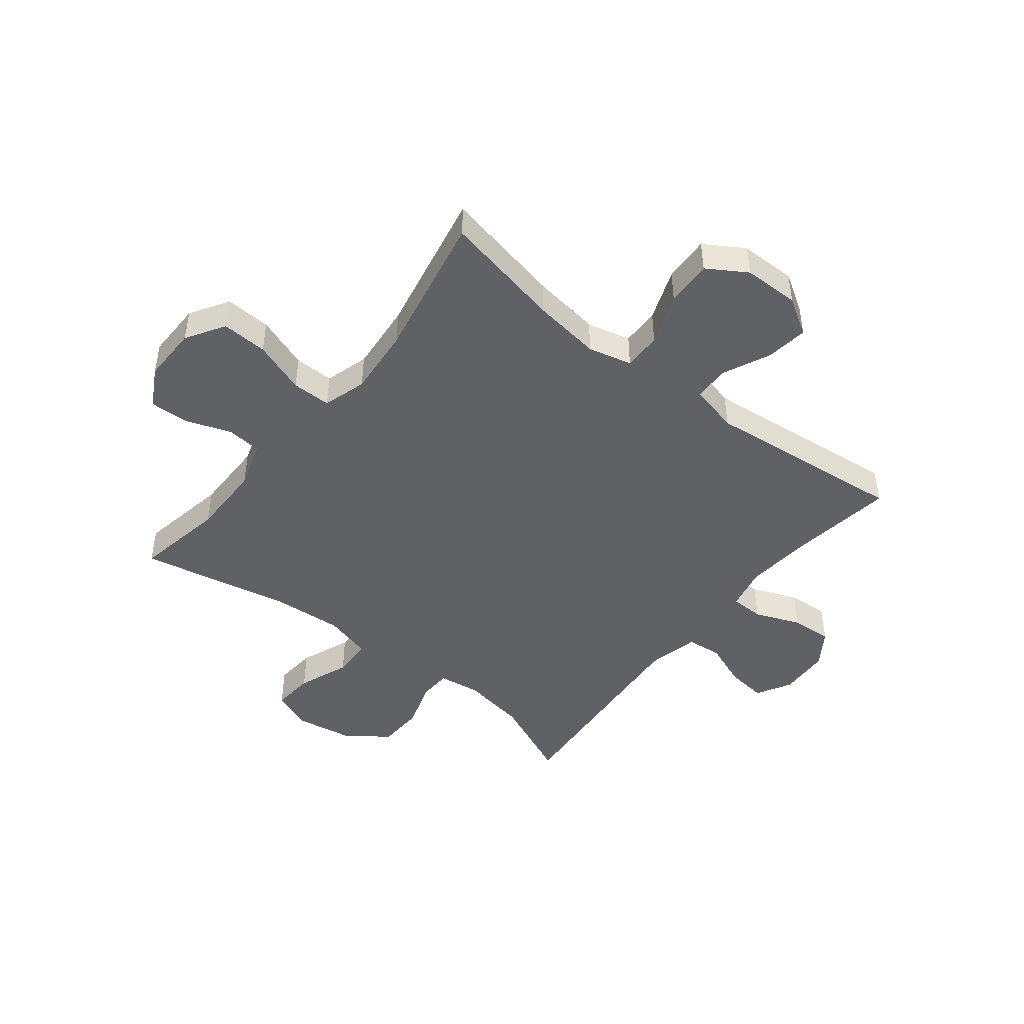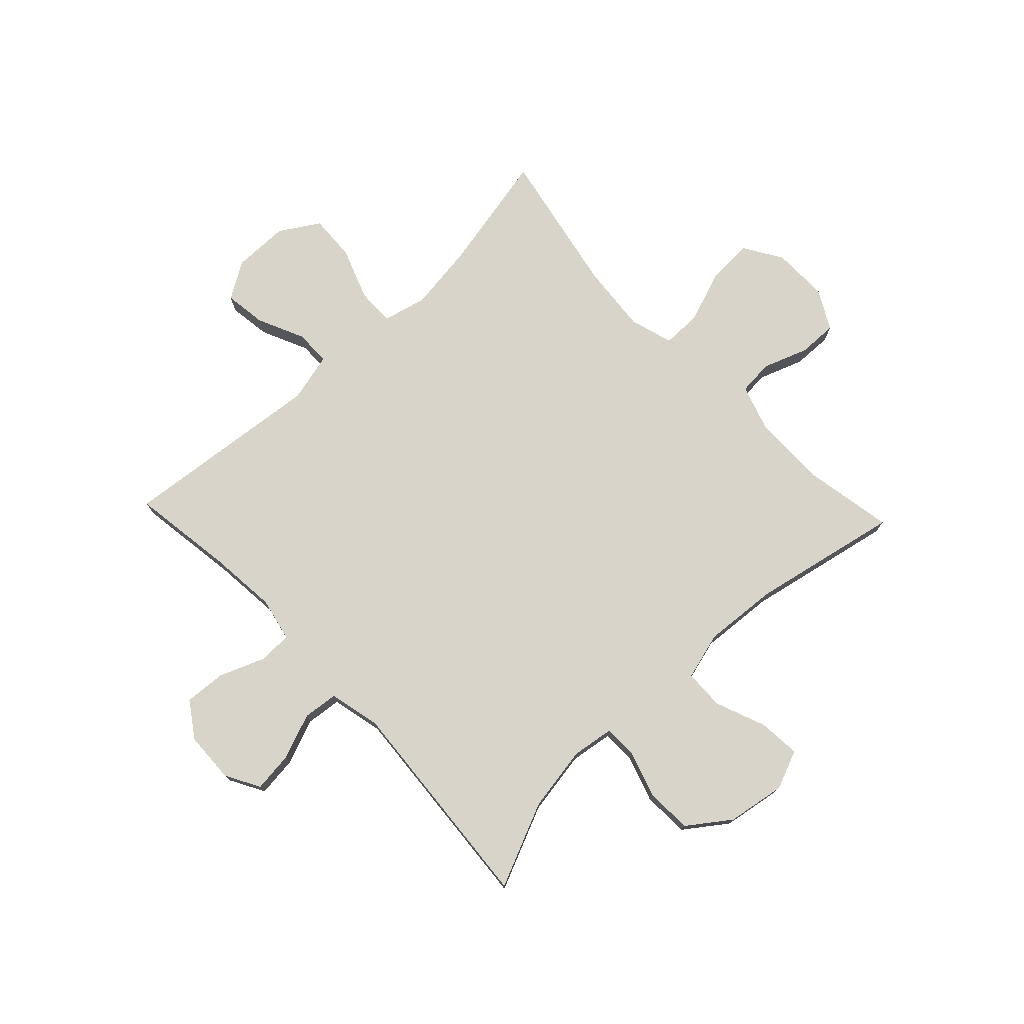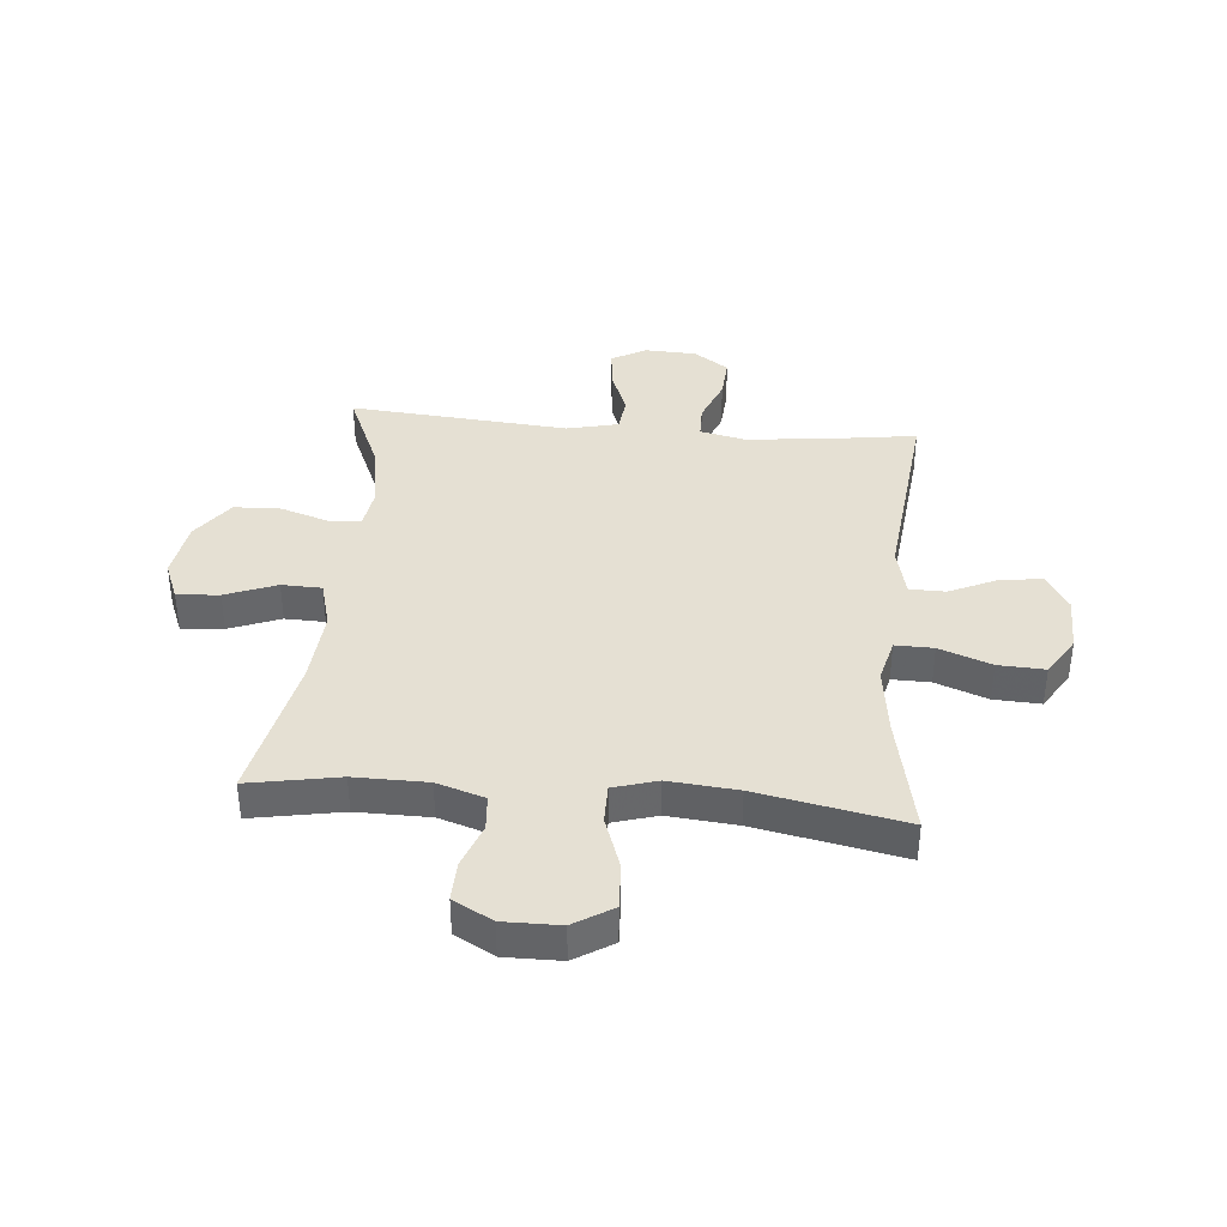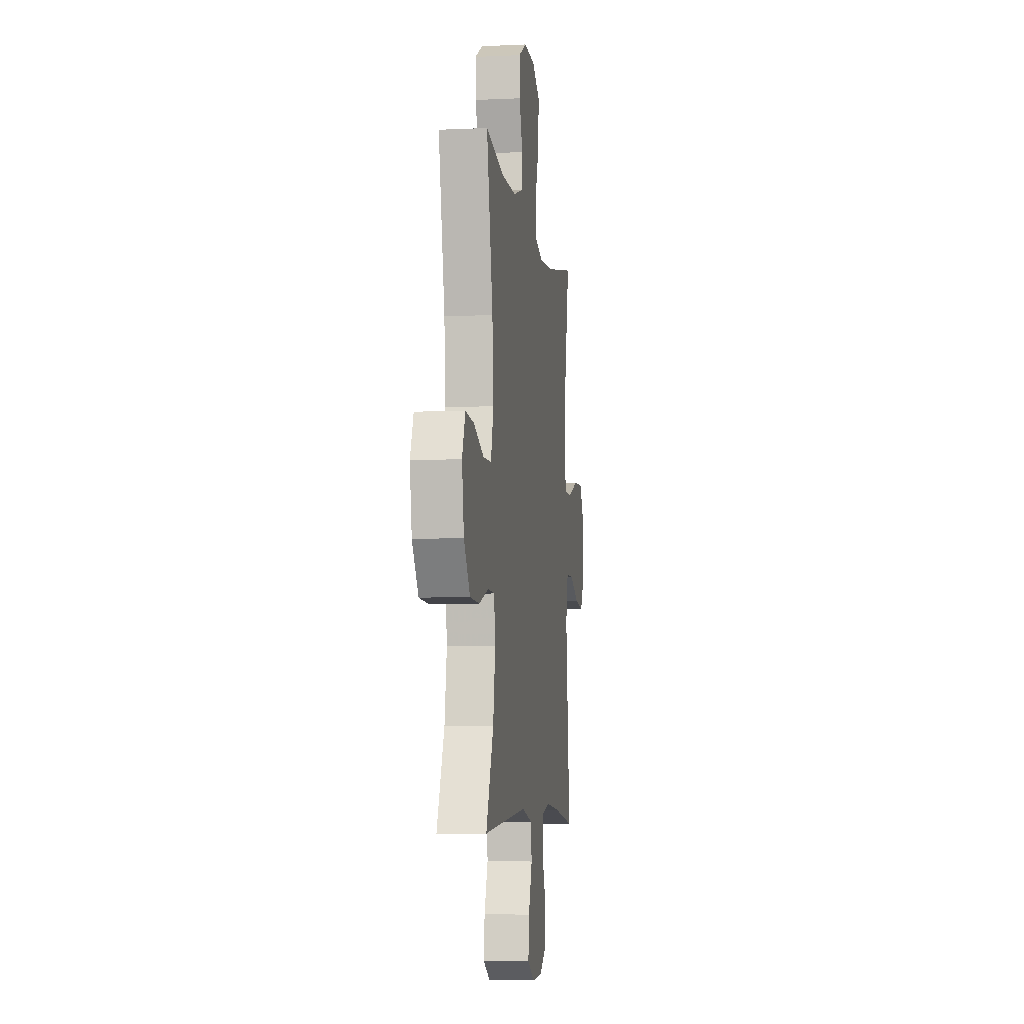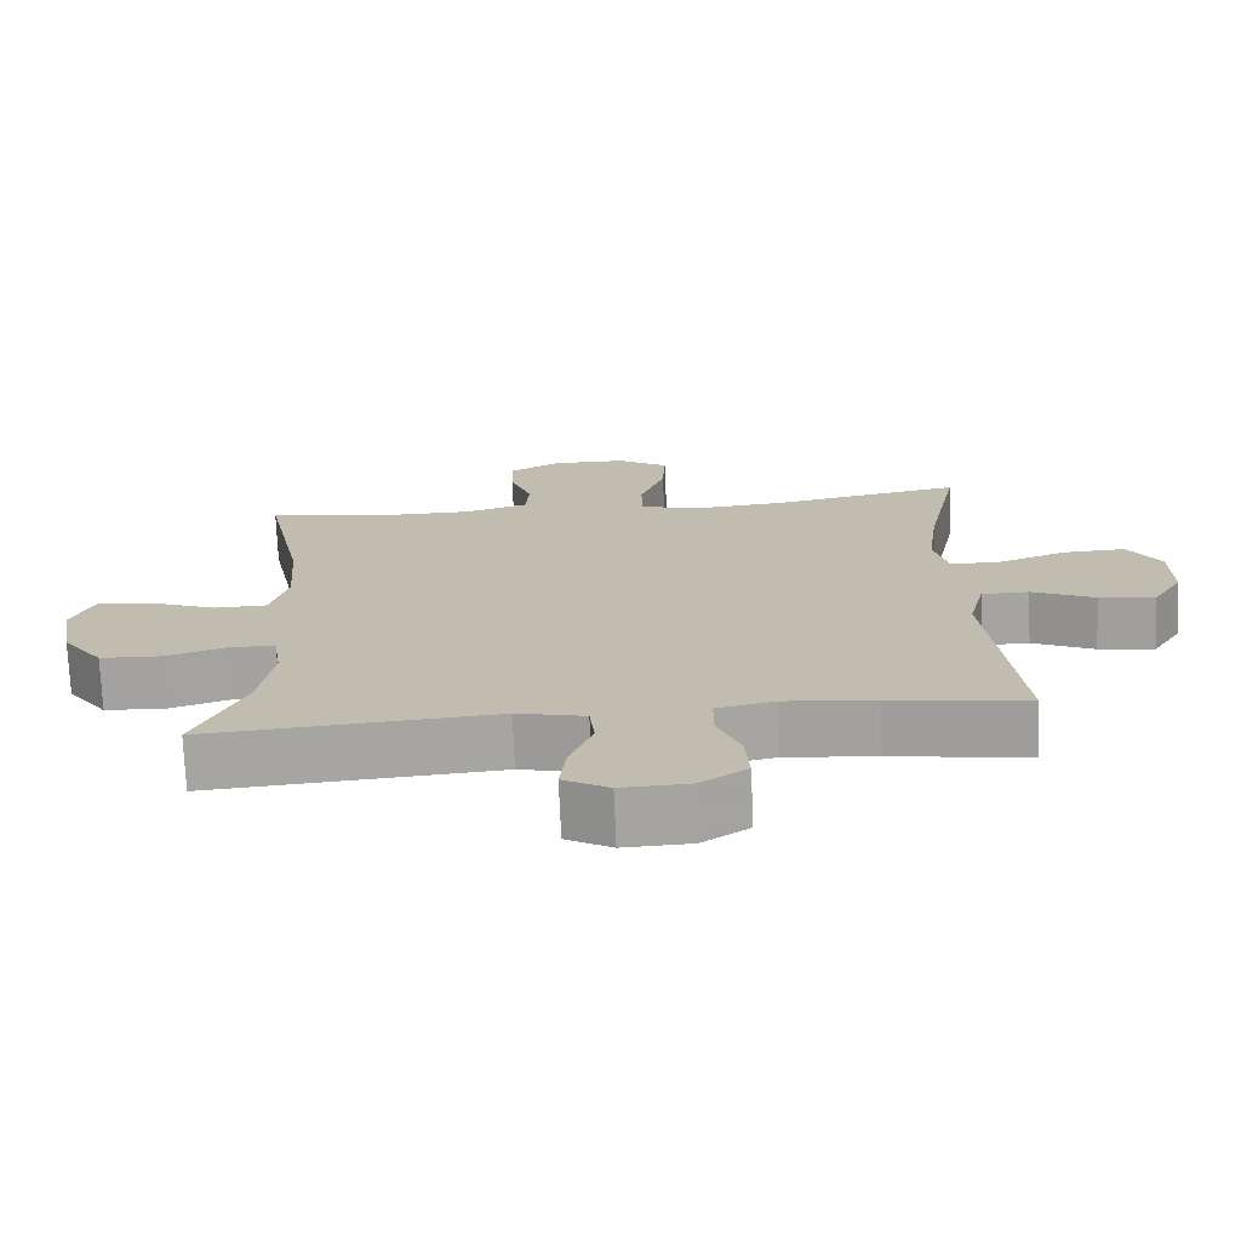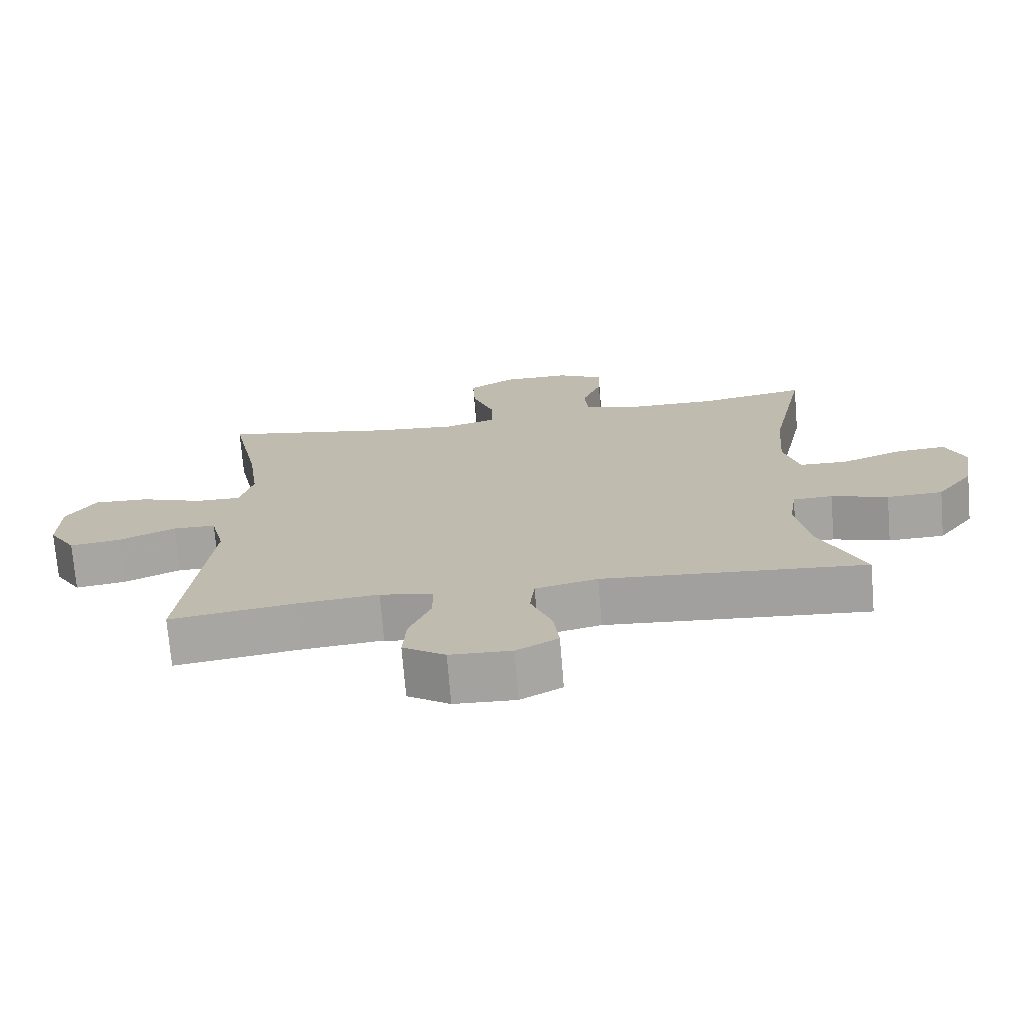
<metadata>
{"format":"obj","ext":"obj","renderer":"f3d","projection":"perspective","resolution":1024,"background":"white","views":[{"elev":-46.0,"azim":51.6,"up":"+Y"},{"elev":75.6,"azim":-133.5,"up":"+Y"},{"elev":38.2,"azim":5.1,"up":"+Y"},{"elev":-6.3,"azim":-82.1,"up":"+Z"},{"elev":-73.1,"azim":2.4,"up":"+Z"},{"elev":-73.0,"azim":-175.3,"up":"+Z"}]}
</metadata>
<code>
v -0.5 0.07 -0.5
v -0.435 0.07 -0.35
v -0.416 0.07 -0.235
v -0.427 0.07 -0.161
v -0.485 0.07 -0.159
v -0.568 0.07 -0.186
v -0.65 0.07 -0.183
v -0.704 0.07 -0.109
v -0.721 0.07 -0.006
v -0.693 0.07 0.063
v -0.619 0.07 0.057
v -0.529 0.07 0.022
v -0.459 0.07 0.024
v -0.436 0.07 0.108
v -0.446 0.07 0.239
v -0.5 0.07 0.5
v -0.341 0.07 0.471
v -0.213 0.07 0.472
v -0.129 0.07 0.499
v -0.124 0.07 0.561
v -0.153 0.07 0.64
v -0.155 0.07 0.709
v -0.086 0.07 0.747
v 0.013 0.07 0.746
v 0.081 0.07 0.704
v 0.077 0.07 0.623
v 0.044 0.07 0.53
v 0.044 0.07 0.461
v 0.121 0.07 0.438
v 0.242 0.07 0.449
v 0.5 0.07 0.5
v 0.456 0.07 0.287
v 0.44 0.07 0.167
v 0.459 0.07 0.09
v 0.526 0.07 0.091
v 0.617 0.07 0.125
v 0.699 0.07 0.129
v 0.742 0.07 0.06
v 0.743 0.07 -0.039
v 0.703 0.07 -0.104
v 0.629 0.07 -0.094
v 0.546 0.07 -0.056
v 0.483 0.07 -0.057
v 0.462 0.07 -0.144
v 0.5 0.07 -0.5
v 0.318 0.07 -0.474
v 0.198 0.07 -0.463
v 0.121 0.07 -0.48
v 0.12 0.07 -0.539
v 0.152 0.07 -0.619
v 0.157 0.07 -0.692
v 0.095 0.07 -0.734
v 0.005 0.07 -0.738
v -0.056 0.07 -0.704
v -0.048 0.07 -0.633
v -0.017 0.07 -0.552
v -0.024 0.07 -0.49
v -0.115 0.07 -0.469
v -0.5 0 -0.5
v -0.435 0 -0.35
v -0.416 0 -0.235
v -0.427 0 -0.161
v -0.485 0 -0.159
v -0.568 0 -0.186
v -0.65 0 -0.183
v -0.704 0 -0.109
v -0.721 0 -0.006
v -0.693 0 0.063
v -0.619 0 0.057
v -0.529 0 0.022
v -0.459 0 0.024
v -0.436 0 0.108
v -0.446 0 0.239
v -0.5 0 0.5
v -0.341 0 0.471
v -0.213 0 0.472
v -0.129 0 0.499
v -0.124 0 0.561
v -0.153 0 0.64
v -0.155 0 0.709
v -0.086 0 0.747
v 0.013 0 0.746
v 0.081 0 0.704
v 0.077 0 0.623
v 0.044 0 0.53
v 0.044 0 0.461
v 0.121 0 0.438
v 0.242 0 0.449
v 0.5 0 0.5
v 0.456 0 0.287
v 0.44 0 0.167
v 0.459 0 0.09
v 0.526 0 0.091
v 0.617 0 0.125
v 0.699 0 0.129
v 0.742 0 0.06
v 0.743 0 -0.039
v 0.703 0 -0.104
v 0.629 0 -0.094
v 0.546 0 -0.056
v 0.483 0 -0.057
v 0.462 0 -0.144
v 0.5 0 -0.5
v 0.318 0 -0.474
v 0.198 0 -0.463
v 0.121 0 -0.48
v 0.12 0 -0.539
v 0.152 0 -0.619
v 0.157 0 -0.692
v 0.095 0 -0.734
v 0.005 0 -0.738
v -0.056 0 -0.704
v -0.048 0 -0.633
v -0.017 0 -0.552
v -0.024 0 -0.49
v -0.115 0 -0.469
f 53 54 55 56
f 53 56 57
f 52 53 57
f 49 50 51 52
f 48 49 52 57
f 47 48 57 58
f 44 45 46
f 43 44 46 47
f 39 40 41 42
f 39 42 43
f 38 39 43
f 35 36 37 38
f 34 35 38 43
f 33 34 43 47
f 30 31 32
f 29 30 32 33
f 28 29 33 47
f 24 25 26 27
f 24 27 28
f 23 24 28
f 20 21 22 23
f 19 20 23 28
f 18 19 28 47
f 15 16 17
f 14 15 17 18
f 13 14 18 47
f 9 10 11 12
f 5 6 7 8
f 4 5 8 9
f 58 1 2
f 58 2 3
f 47 58 3 4
f 12 13 47
f 4 9 12 47
f 114 113 112 111
f 115 114 111
f 115 111 110
f 110 109 108 107
f 115 110 107 106
f 116 115 106 105
f 104 103 102
f 105 104 102 101
f 100 99 98 97
f 101 100 97
f 101 97 96
f 96 95 94 93
f 101 96 93 92
f 105 101 92 91
f 90 89 88
f 91 90 88 87
f 105 91 87 86
f 85 84 83 82
f 86 85 82
f 86 82 81
f 81 80 79 78
f 86 81 78 77
f 105 86 77 76
f 75 74 73
f 76 75 73 72
f 105 76 72 71
f 70 69 68 67
f 66 65 64 63
f 67 66 63 62
f 60 59 116
f 61 60 116
f 62 61 116 105
f 105 71 70
f 105 70 67 62
f 1 59 60 2
f 2 60 61 3
f 3 61 62 4
f 4 62 63 5
f 5 63 64 6
f 6 64 65 7
f 7 65 66 8
f 8 66 67 9
f 9 67 68 10
f 10 68 69 11
f 11 69 70 12
f 12 70 71 13
f 13 71 72 14
f 14 72 73 15
f 15 73 74 16
f 16 74 75 17
f 17 75 76 18
f 18 76 77 19
f 19 77 78 20
f 20 78 79 21
f 21 79 80 22
f 22 80 81 23
f 23 81 82 24
f 24 82 83 25
f 25 83 84 26
f 26 84 85 27
f 27 85 86 28
f 28 86 87 29
f 29 87 88 30
f 30 88 89 31
f 31 89 90 32
f 32 90 91 33
f 33 91 92 34
f 34 92 93 35
f 35 93 94 36
f 36 94 95 37
f 37 95 96 38
f 38 96 97 39
f 39 97 98 40
f 40 98 99 41
f 41 99 100 42
f 42 100 101 43
f 43 101 102 44
f 44 102 103 45
f 45 103 104 46
f 46 104 105 47
f 47 105 106 48
f 48 106 107 49
f 49 107 108 50
f 50 108 109 51
f 51 109 110 52
f 52 110 111 53
f 53 111 112 54
f 54 112 113 55
f 55 113 114 56
f 56 114 115 57
f 57 115 116 58
f 58 116 59 1

</code>
